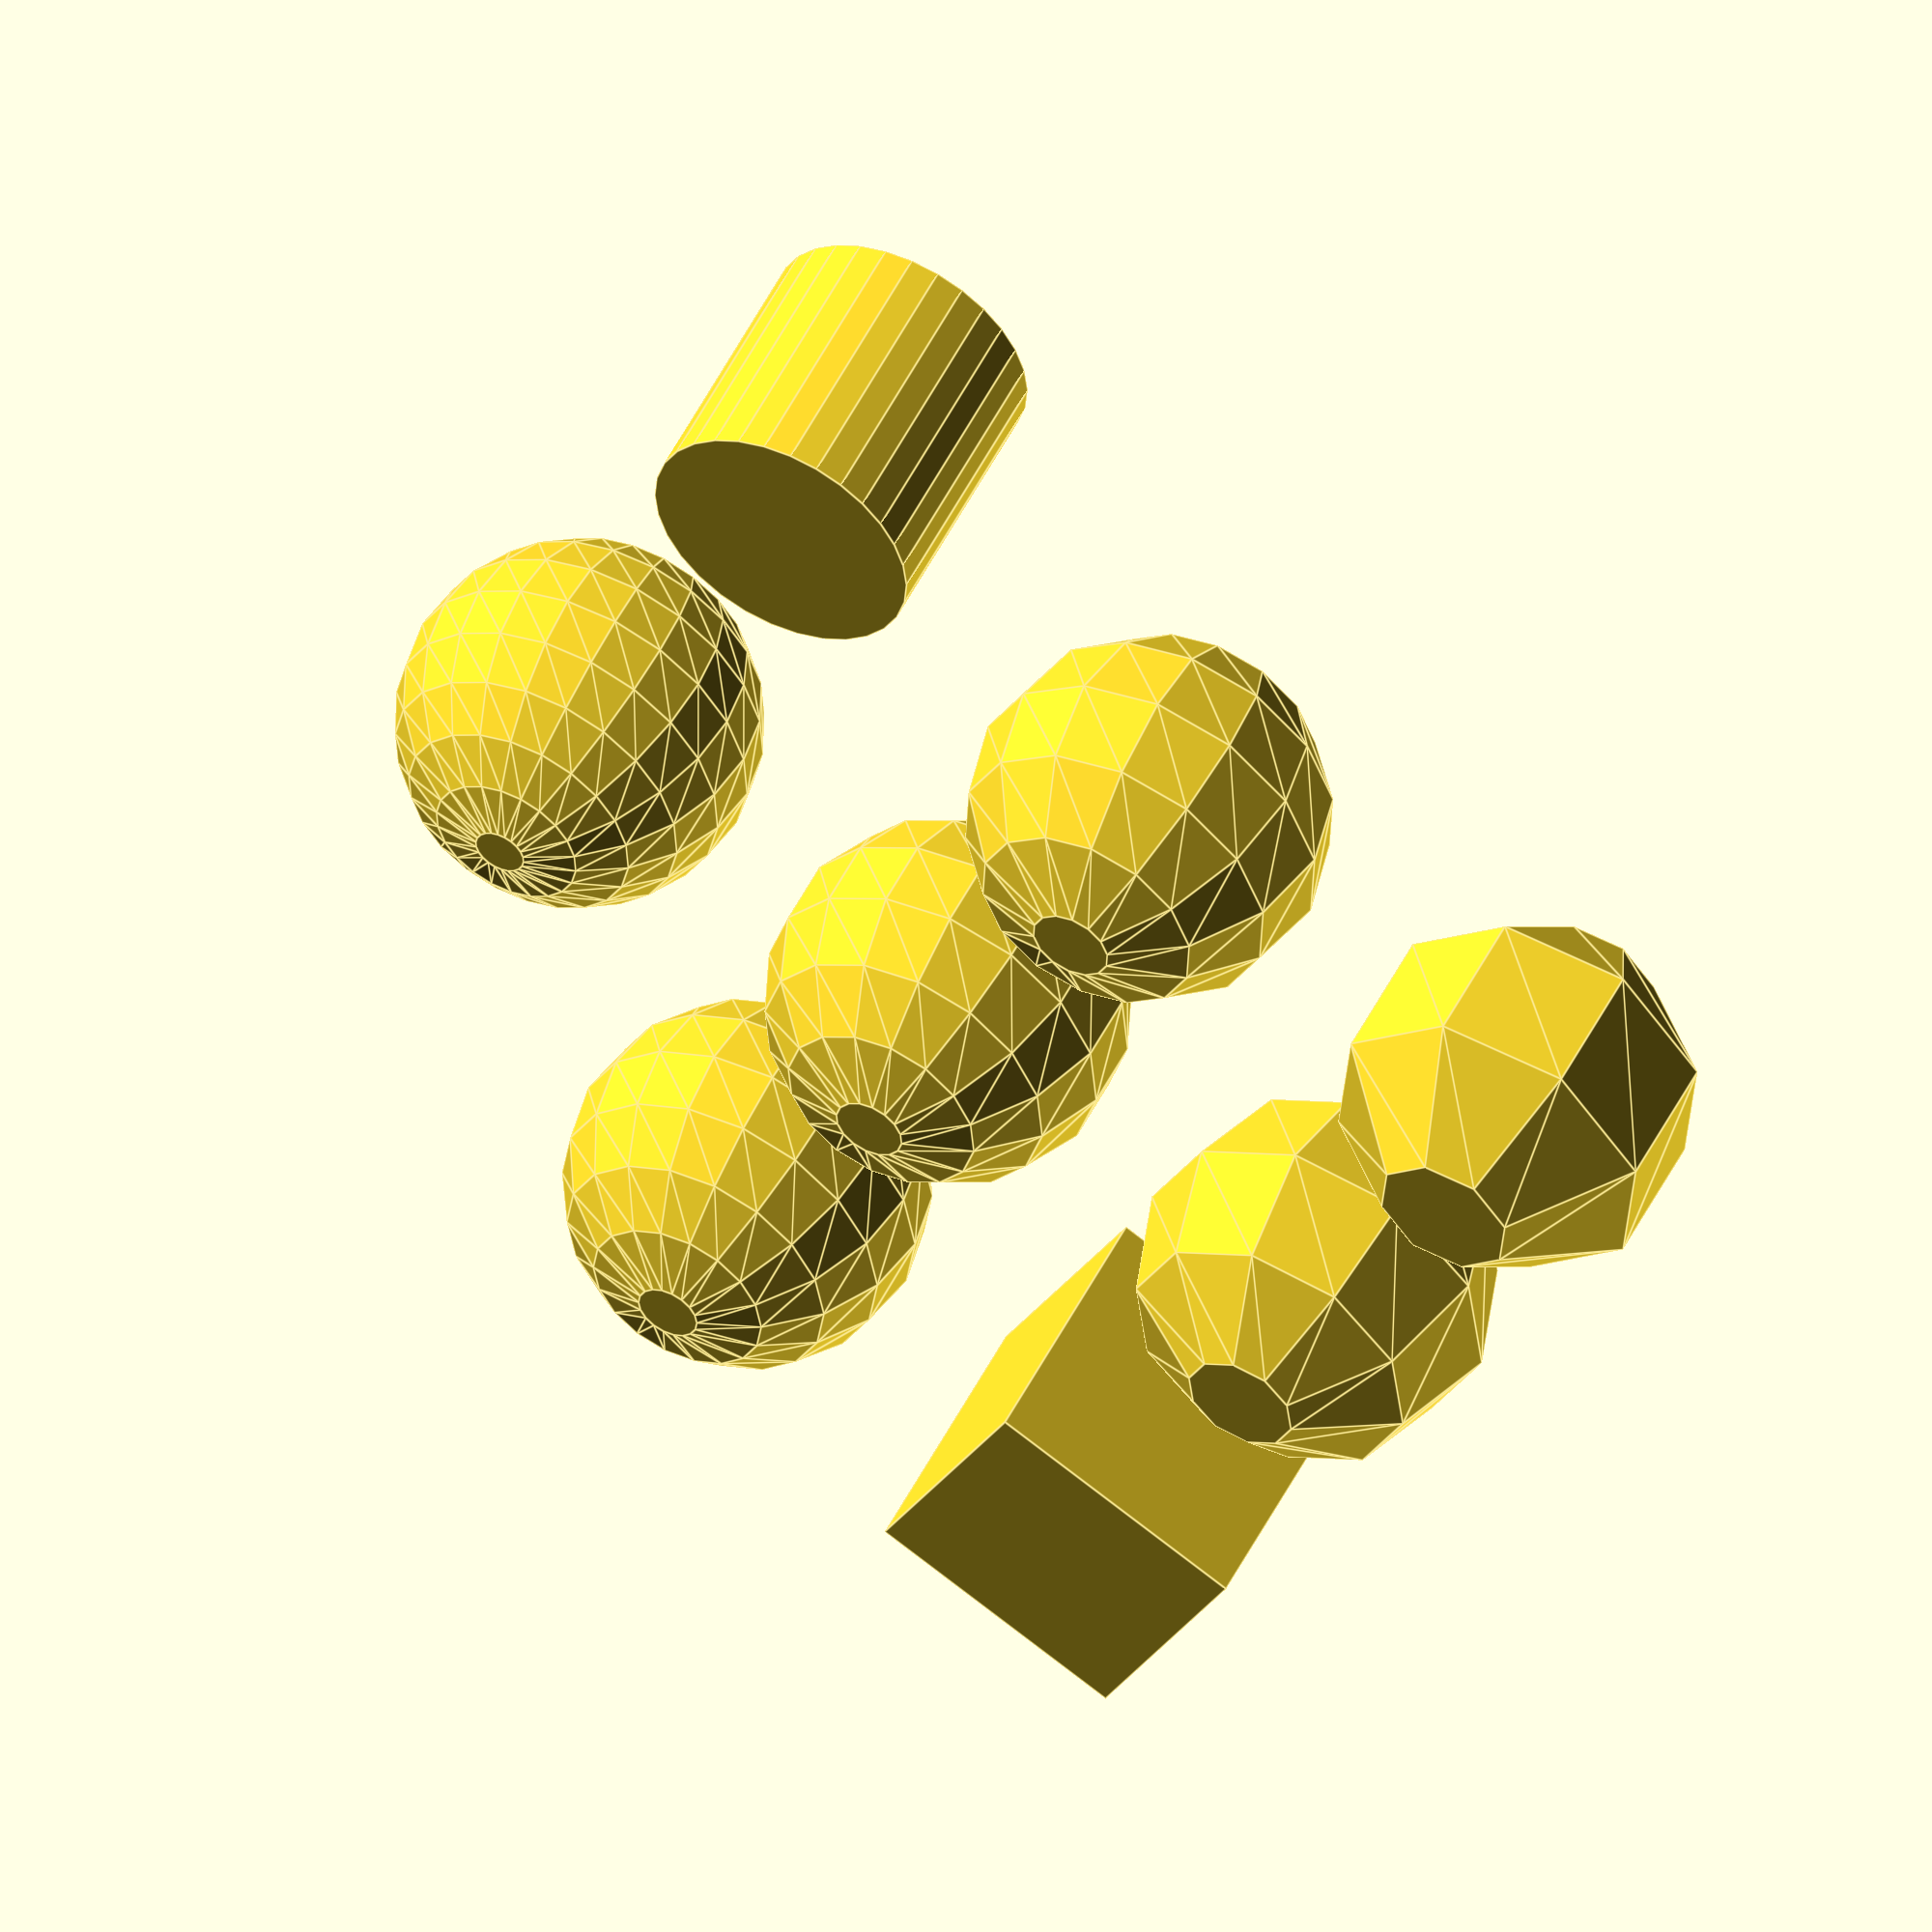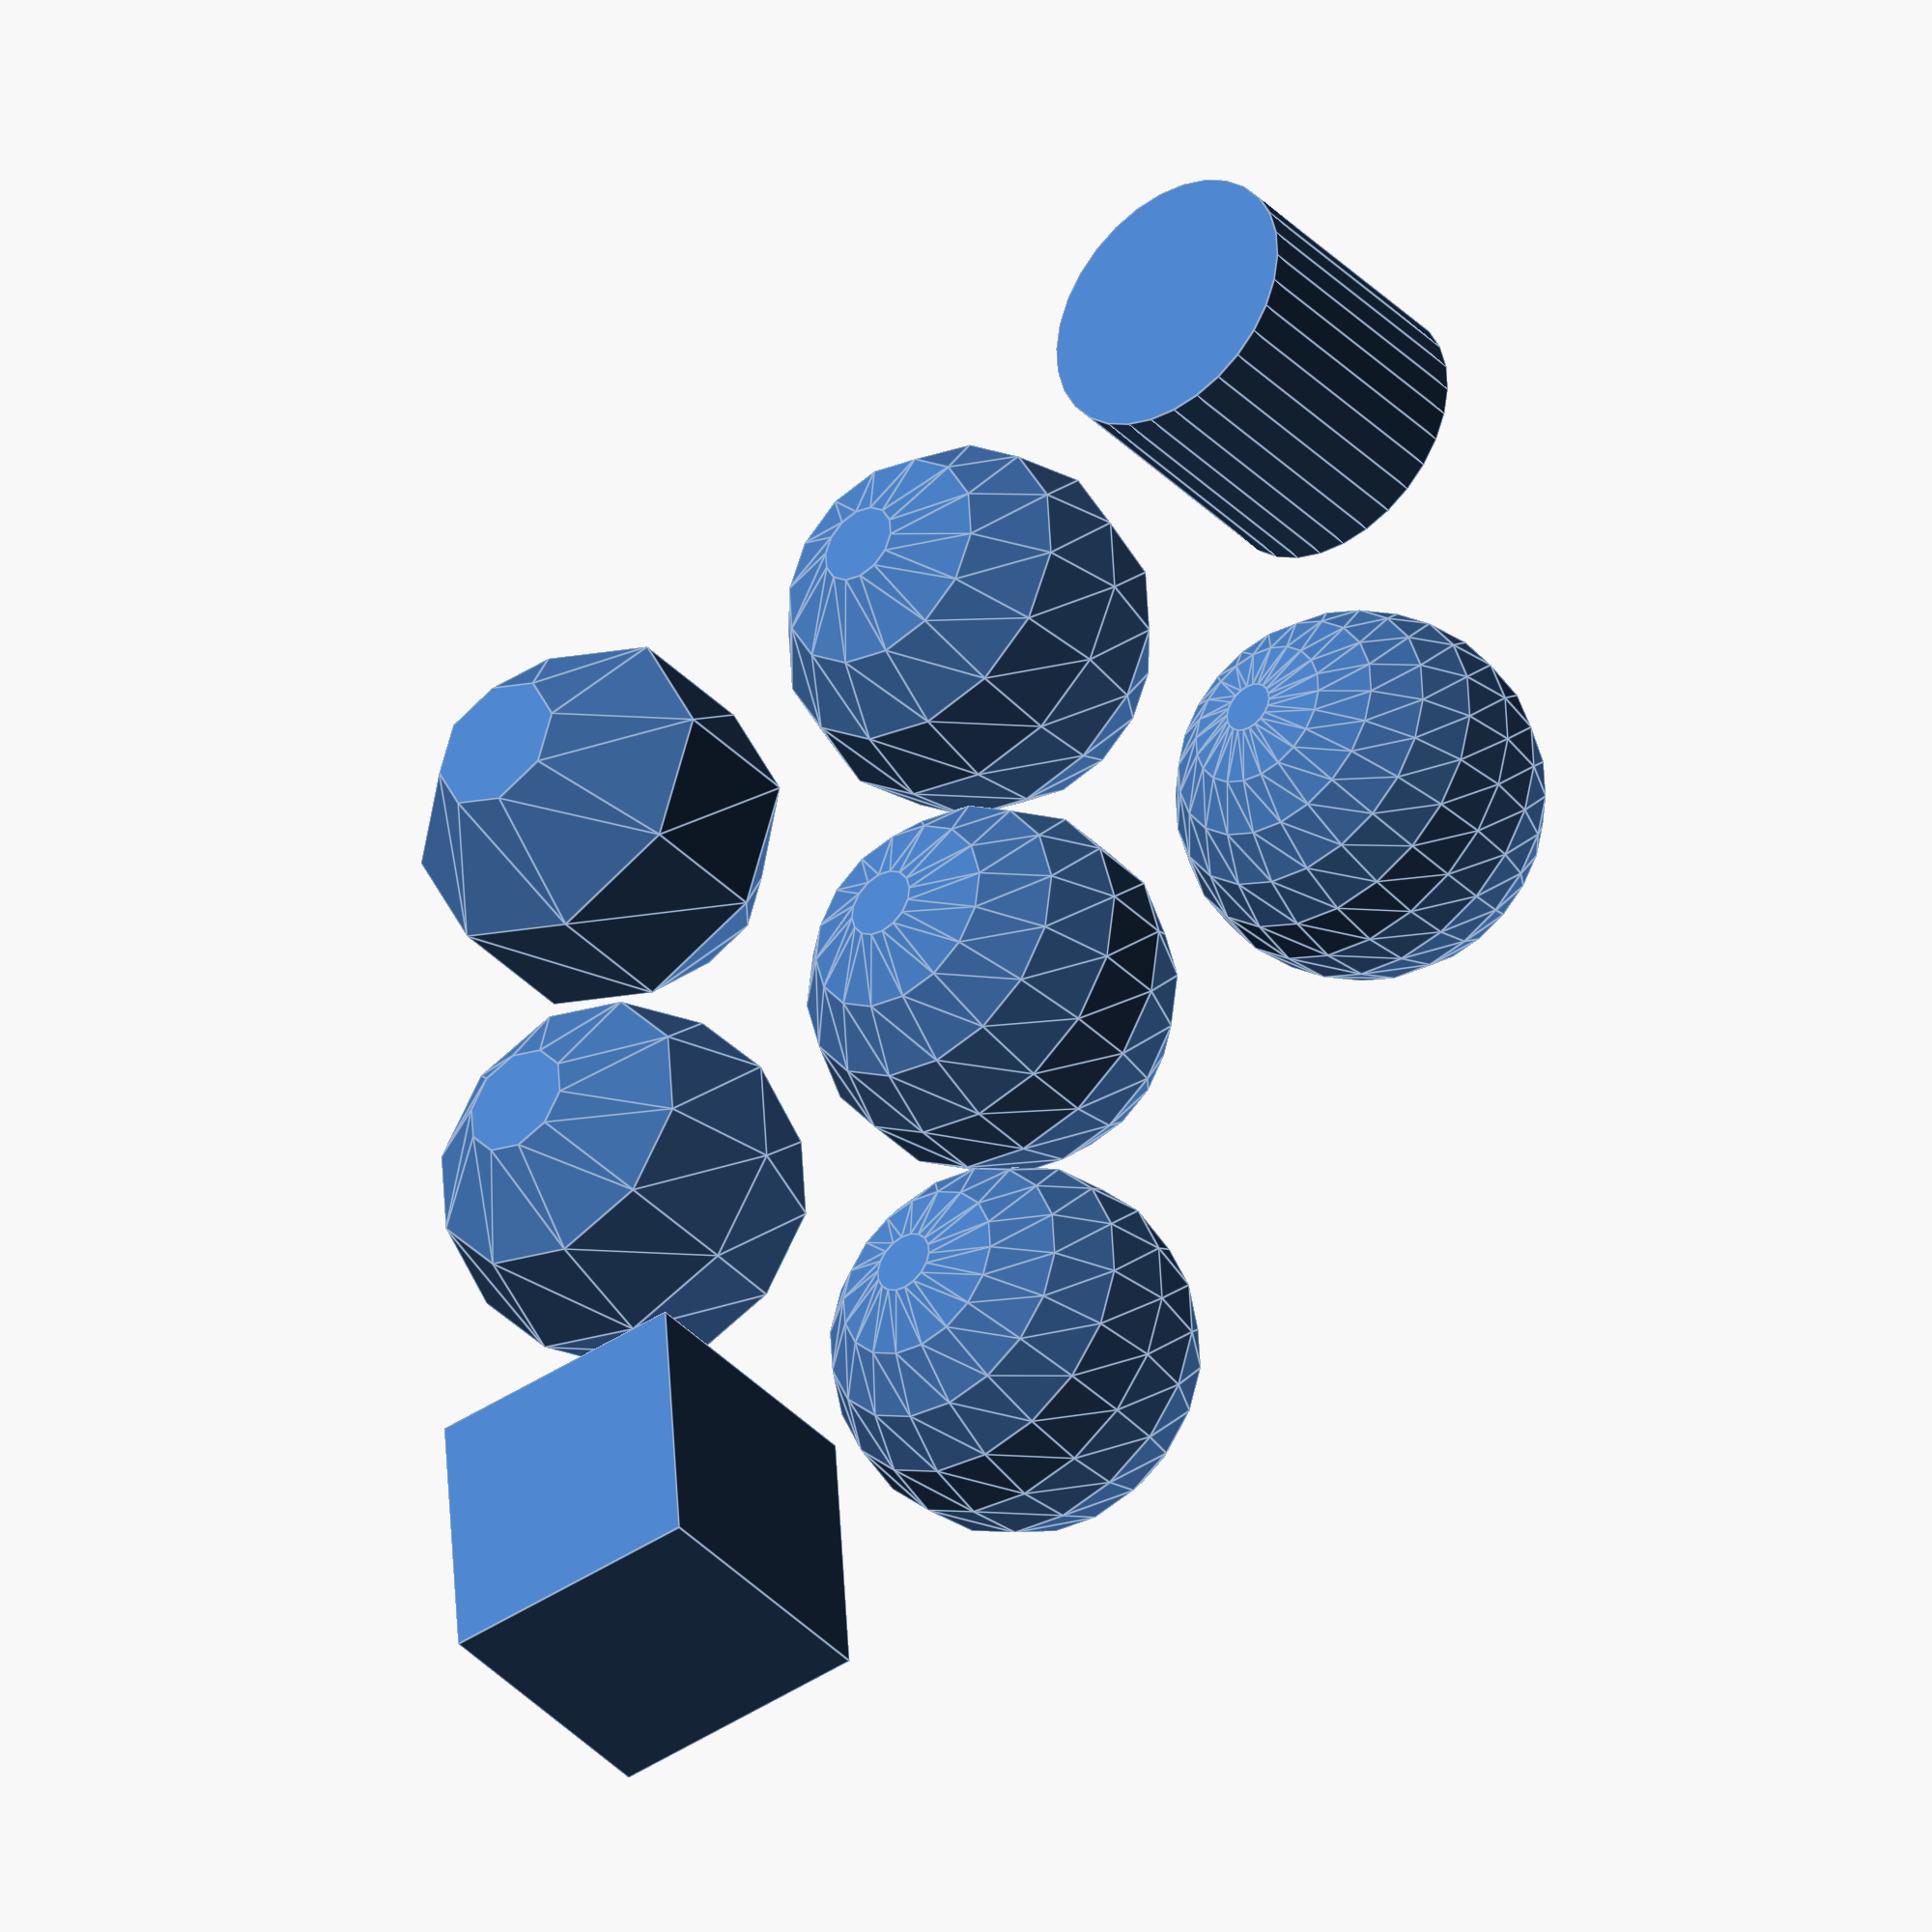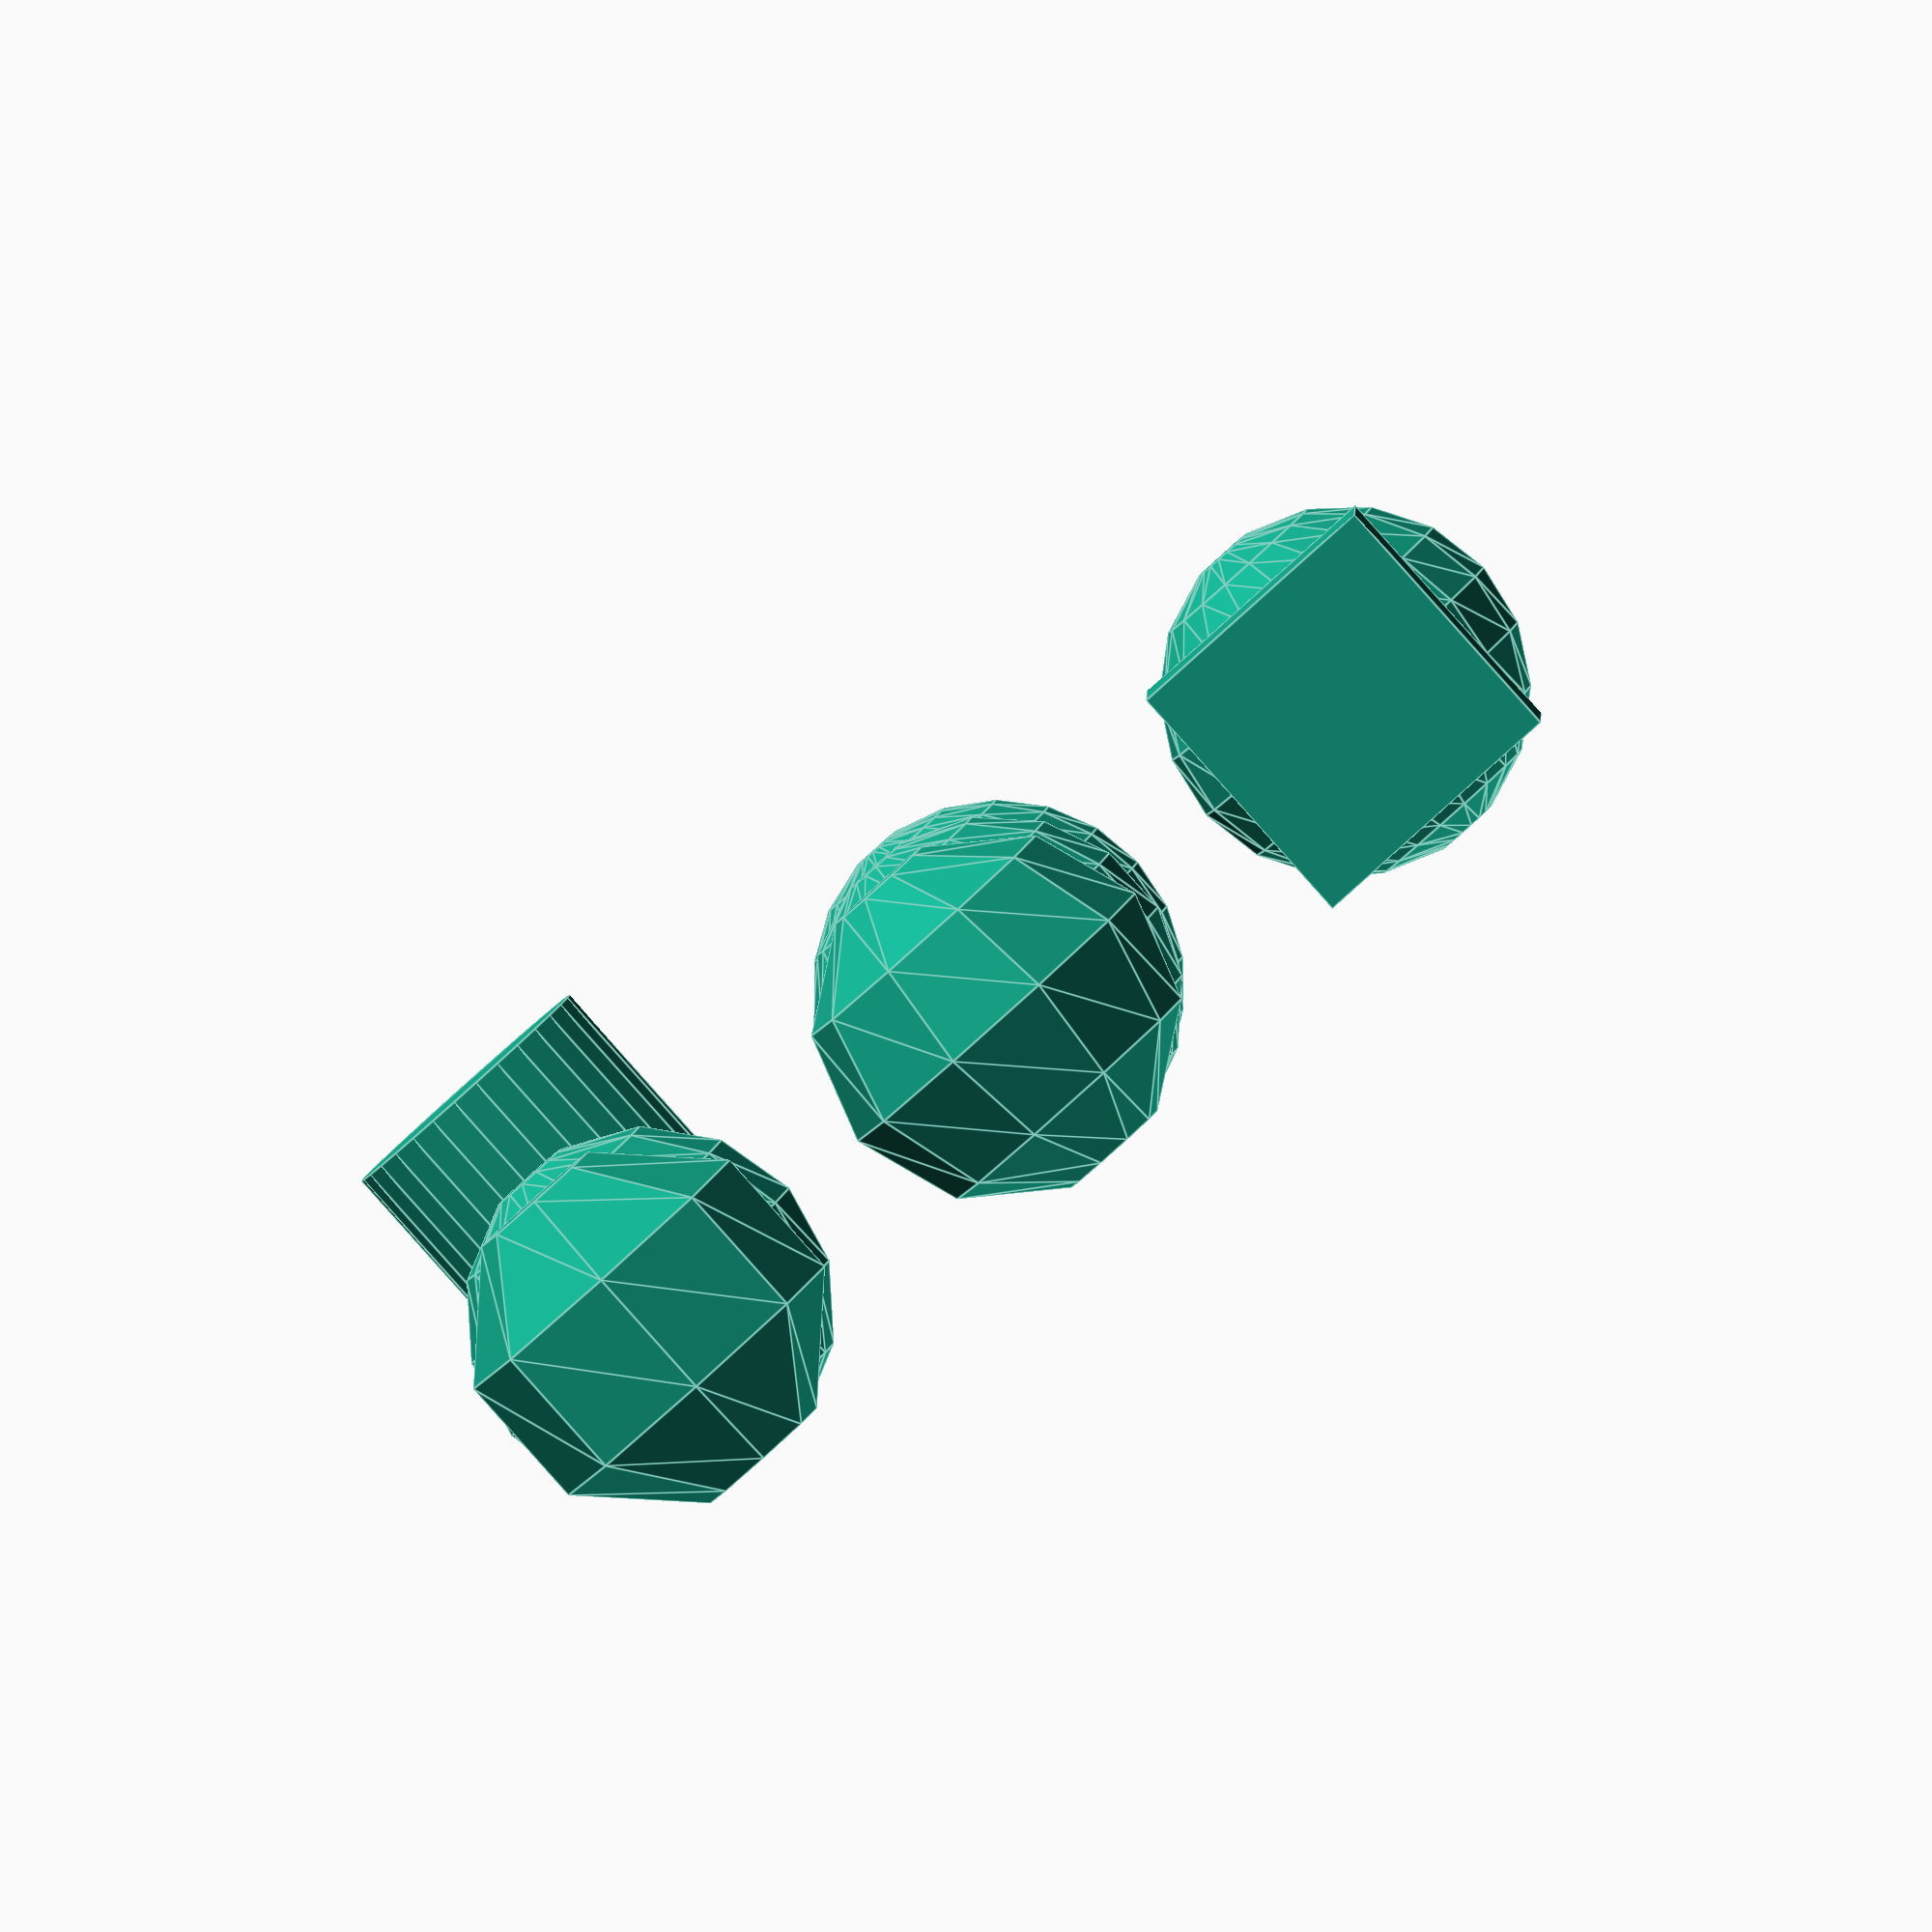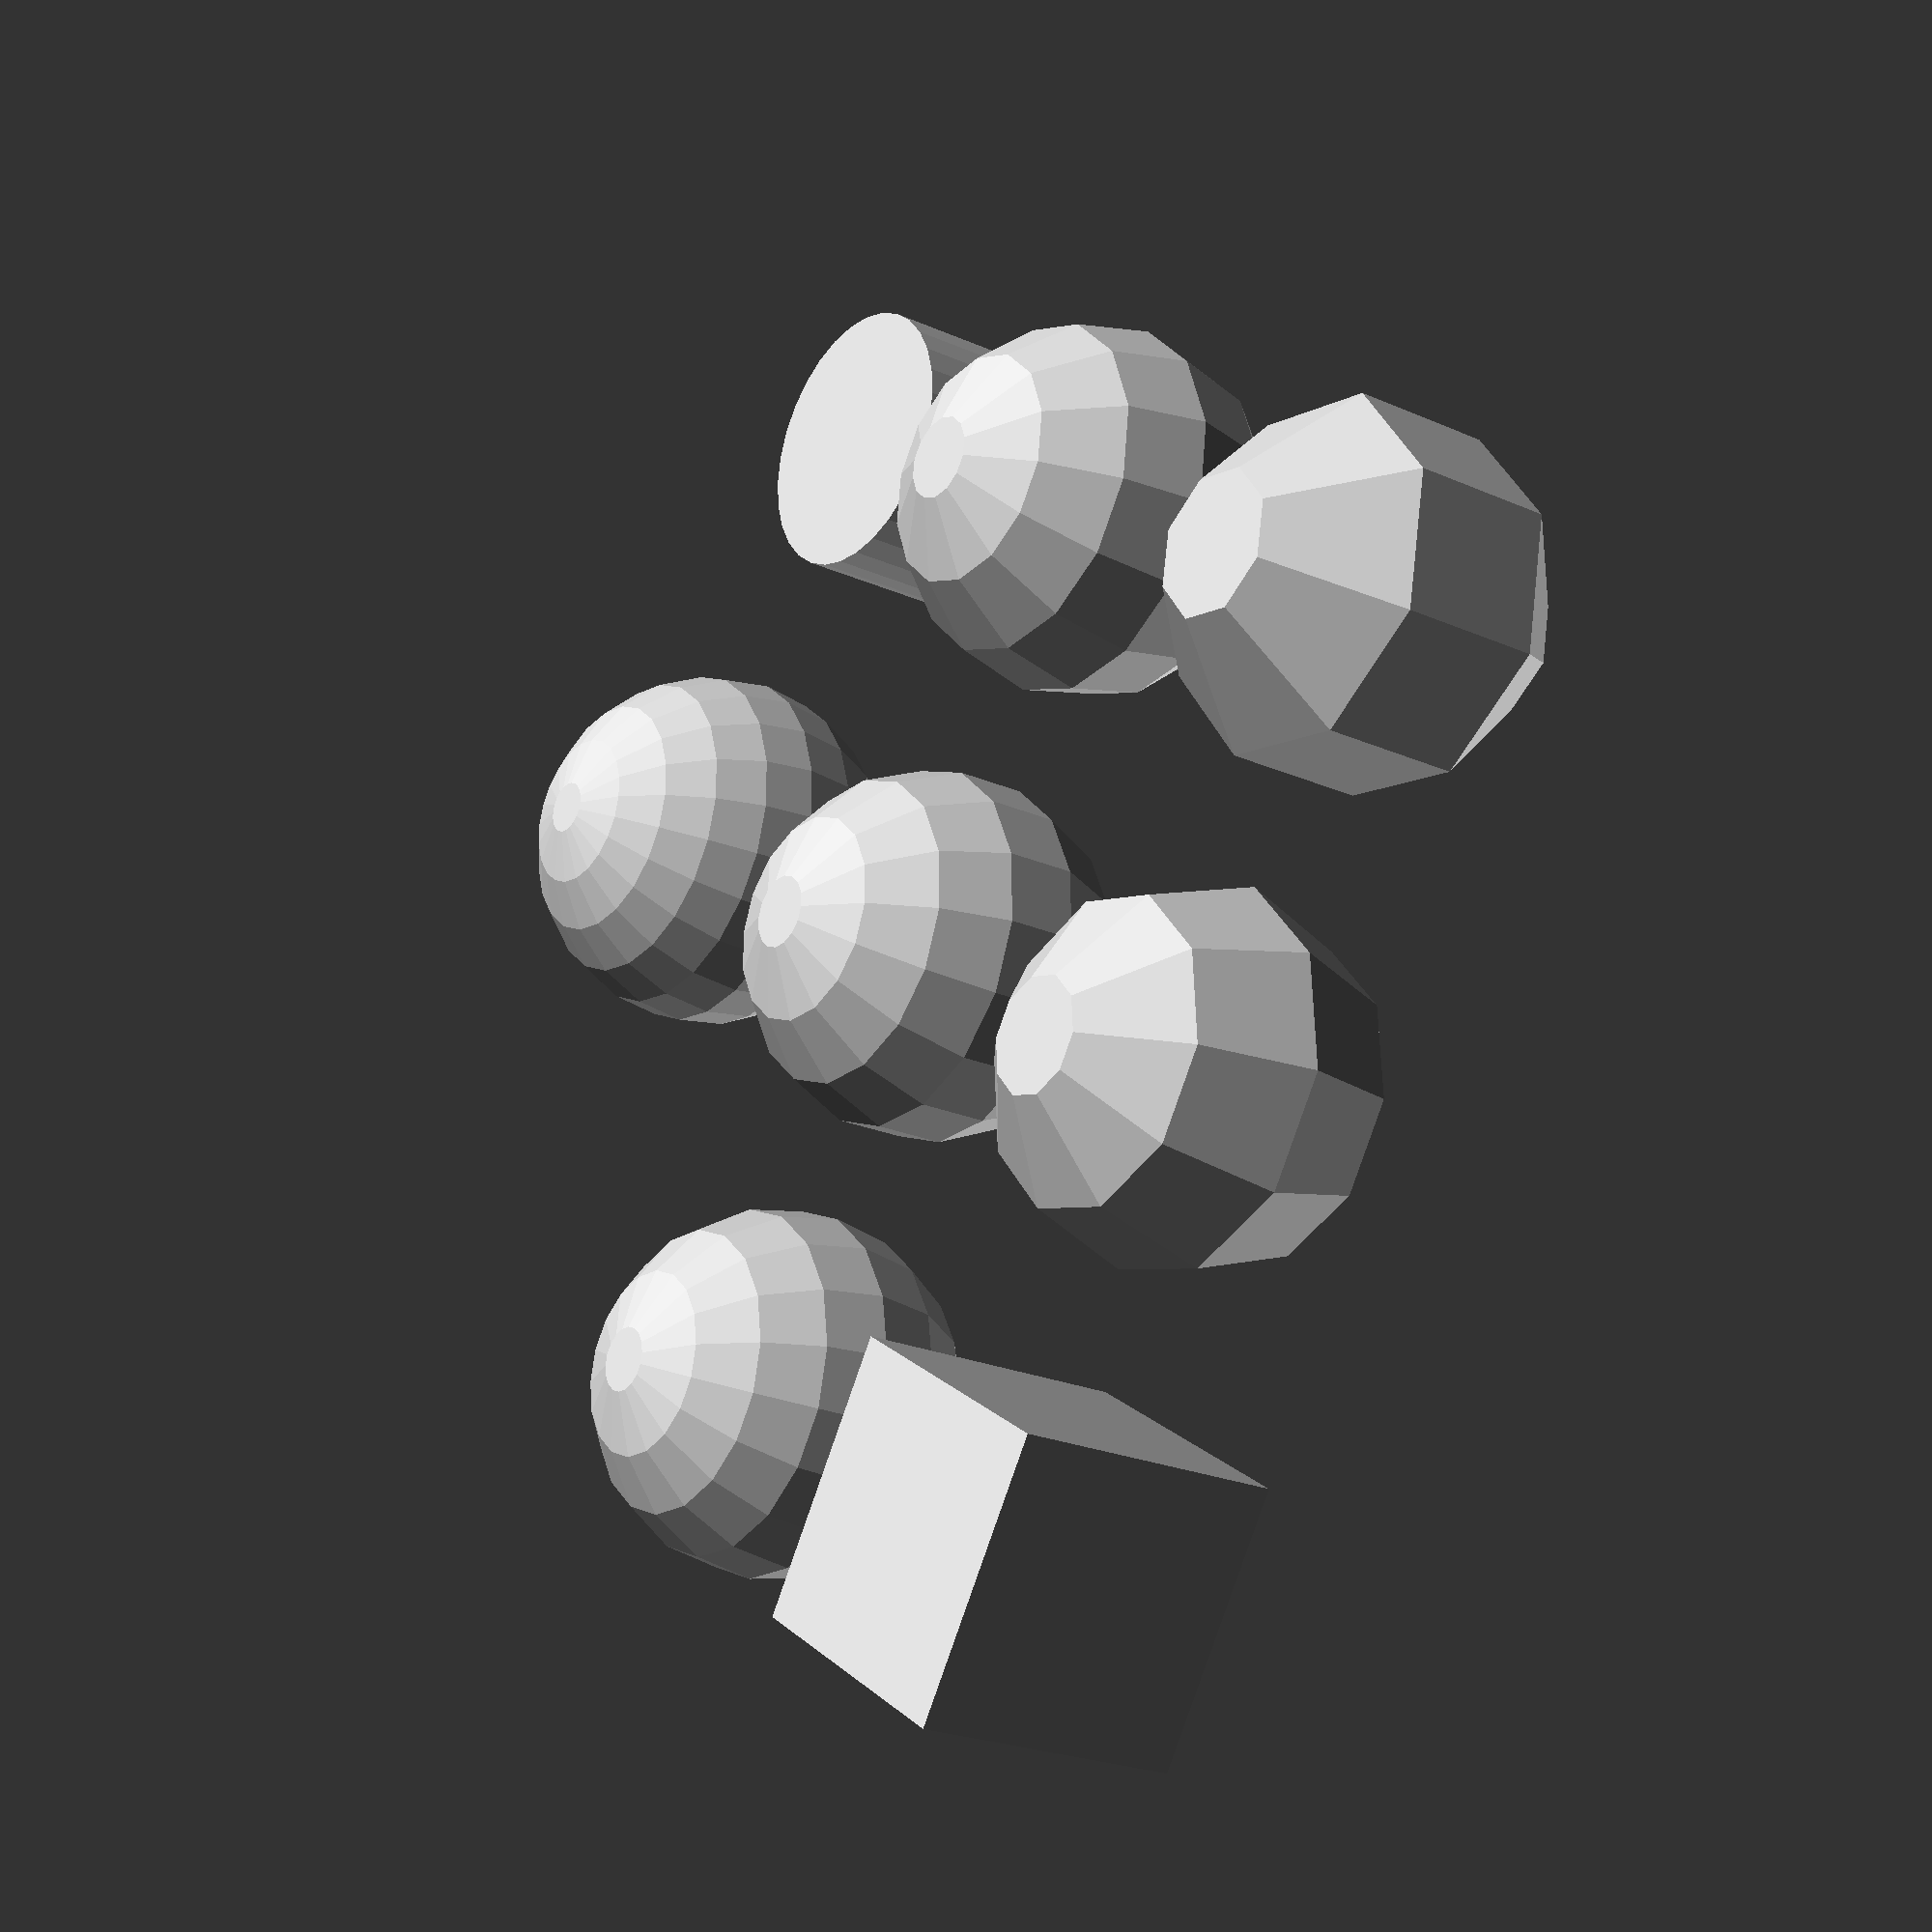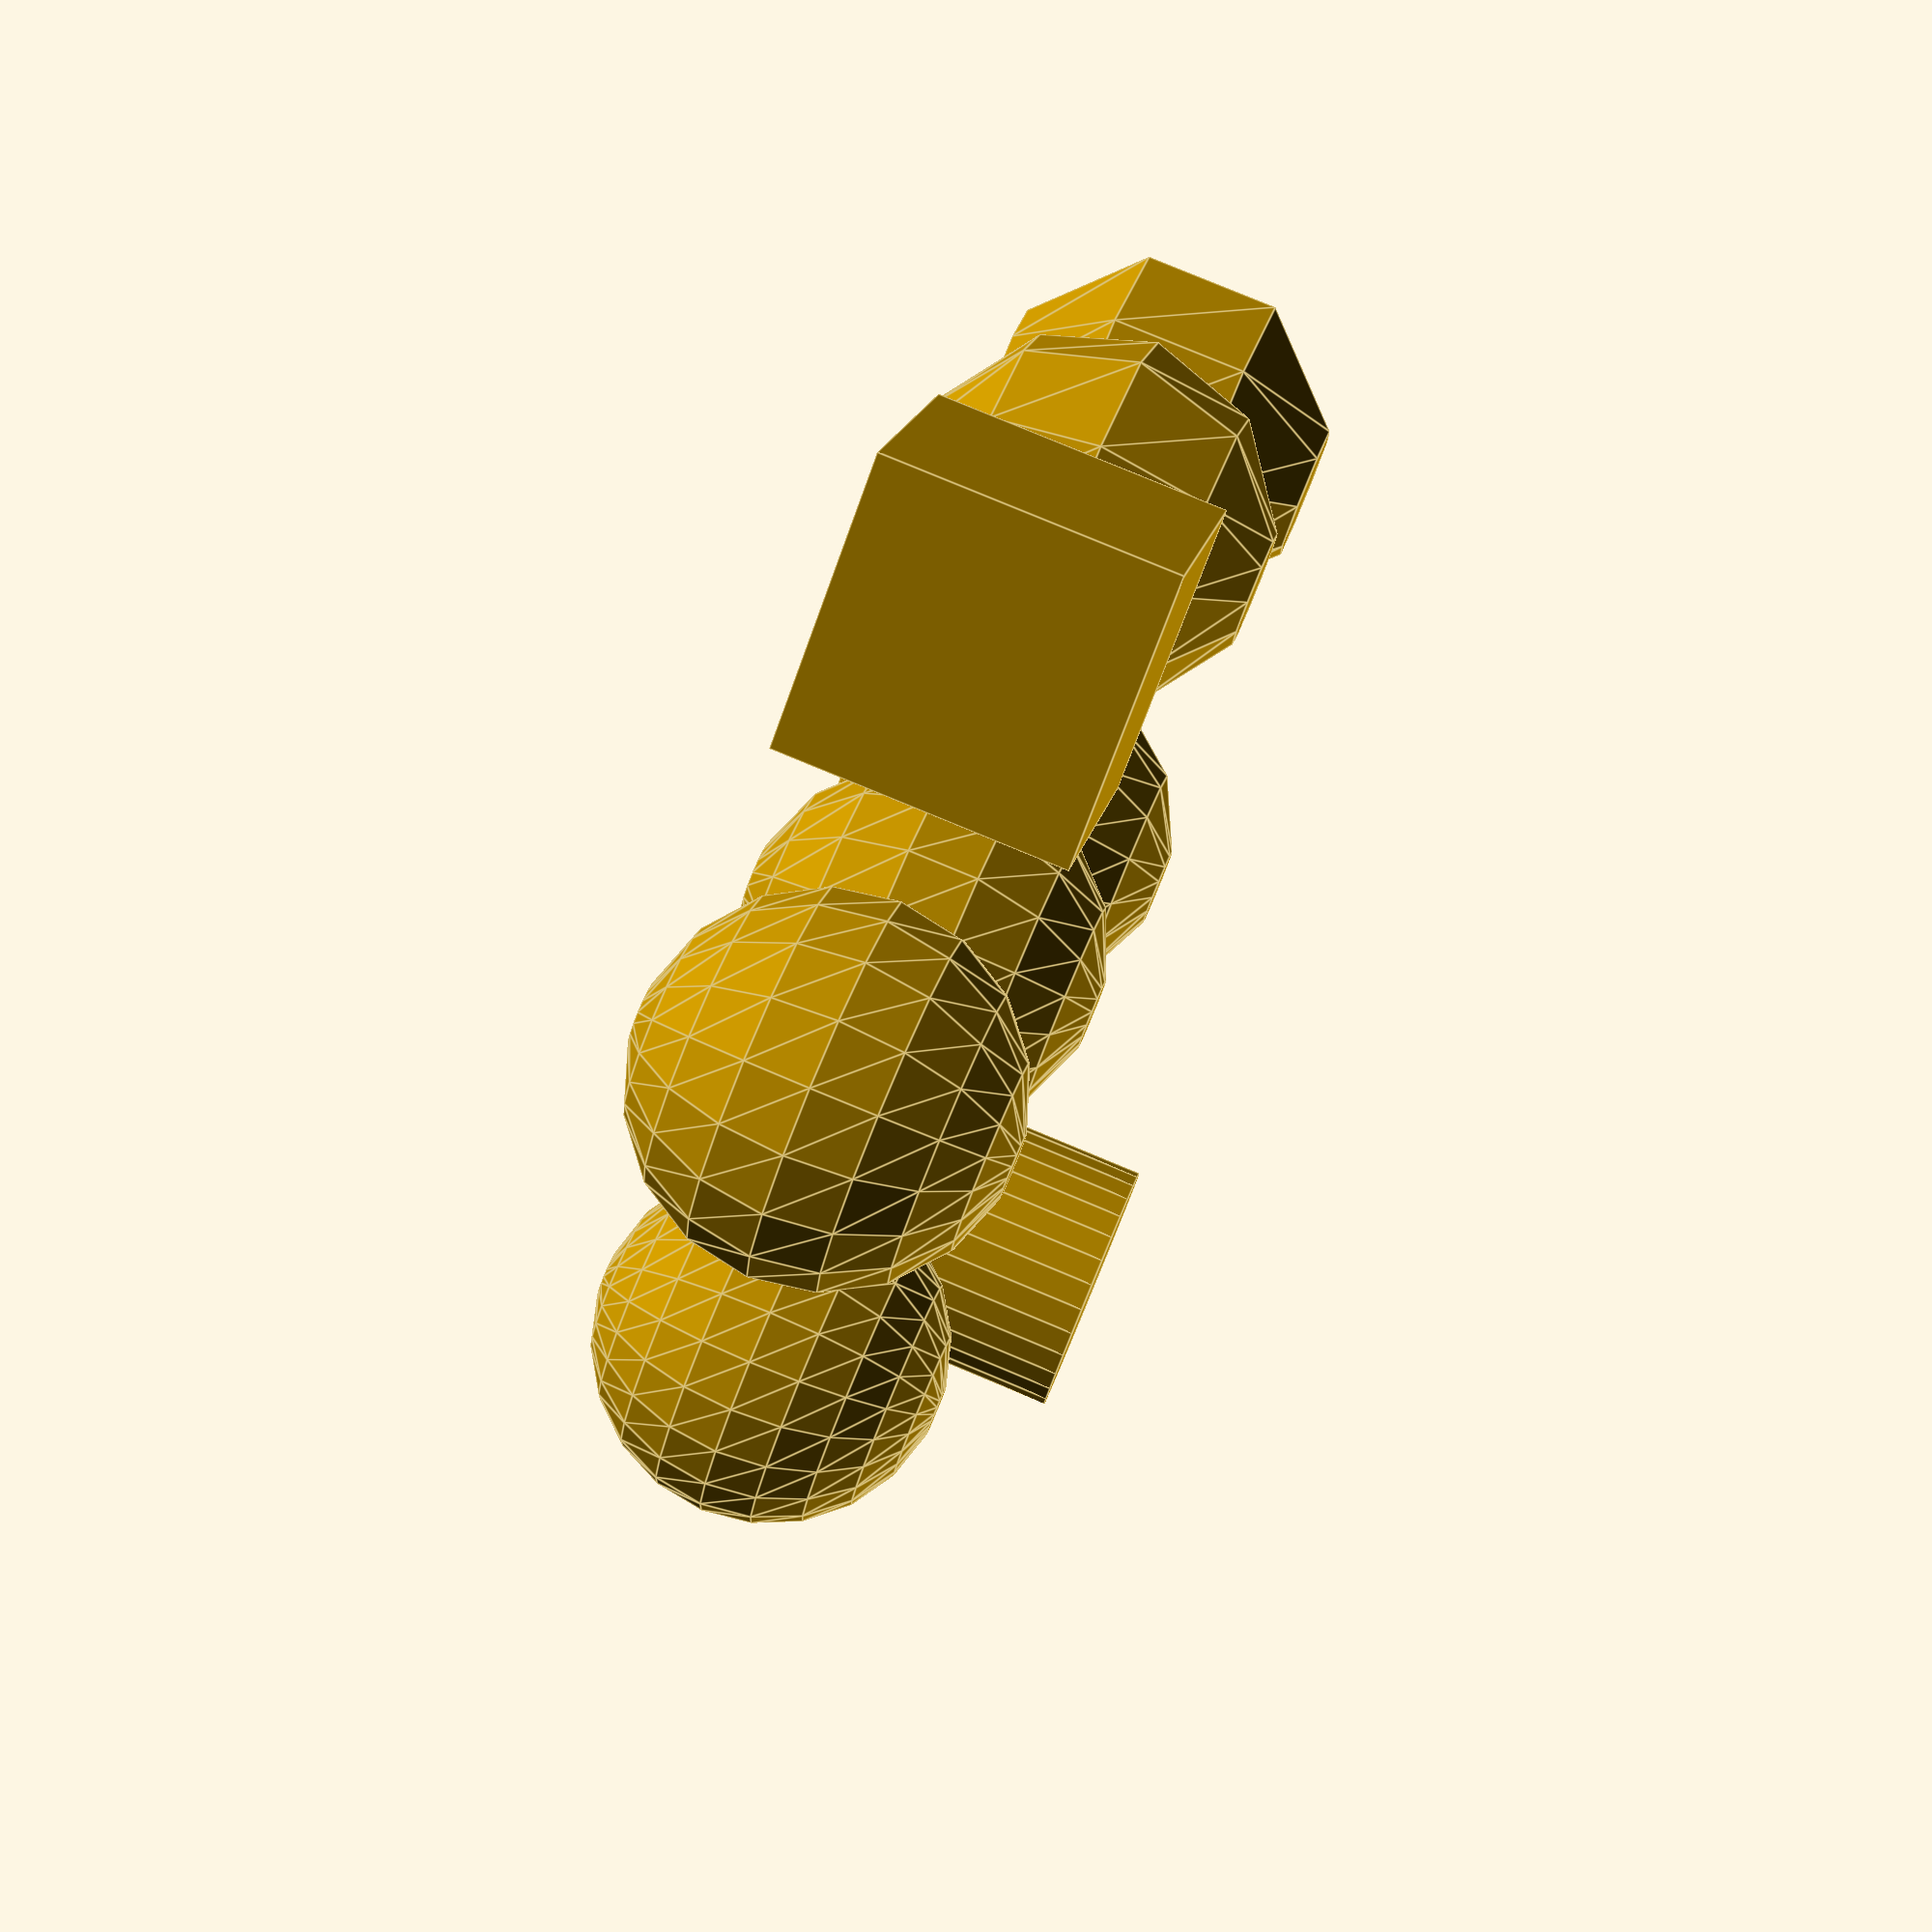
<openscad>
 // Arrange its children in a regular rectangular array
 //      spacing - the space between children origins
 //      n       - the number of children along x axis
 module arrange(spacing=50, n=5) {
 
    translate([-spacing,0,0]){
 
    //arrange
    nparts = $children;
    for(i=[0:1:n-1], j=[0:nparts/n])
        if (i+n*j < nparts)
            translate([spacing*(i+1), spacing*j, 0]) 
                children(i+n*j);
                
                
    }
 }

 arrange(spacing=50,n=3) {
    sphere(r=20,$fn=8);
    sphere(r=20,$fn=10);
    cube(30,center=true);
    sphere(r=20,$fn=14);
    sphere(r=20,$fn=16);
    sphere(r=20,$fn=18);
    cylinder(r=15,h=30);
    sphere(r=20,$fn=22);
 }
</openscad>
<views>
elev=129.1 azim=241.4 roll=334.3 proj=o view=edges
elev=37.2 azim=86.4 roll=37.6 proj=o view=edges
elev=88.2 azim=0.2 roll=41.8 proj=o view=edges
elev=202.7 azim=237.1 roll=307.4 proj=p view=solid
elev=99.1 azim=62.1 roll=247.4 proj=p view=edges
</views>
